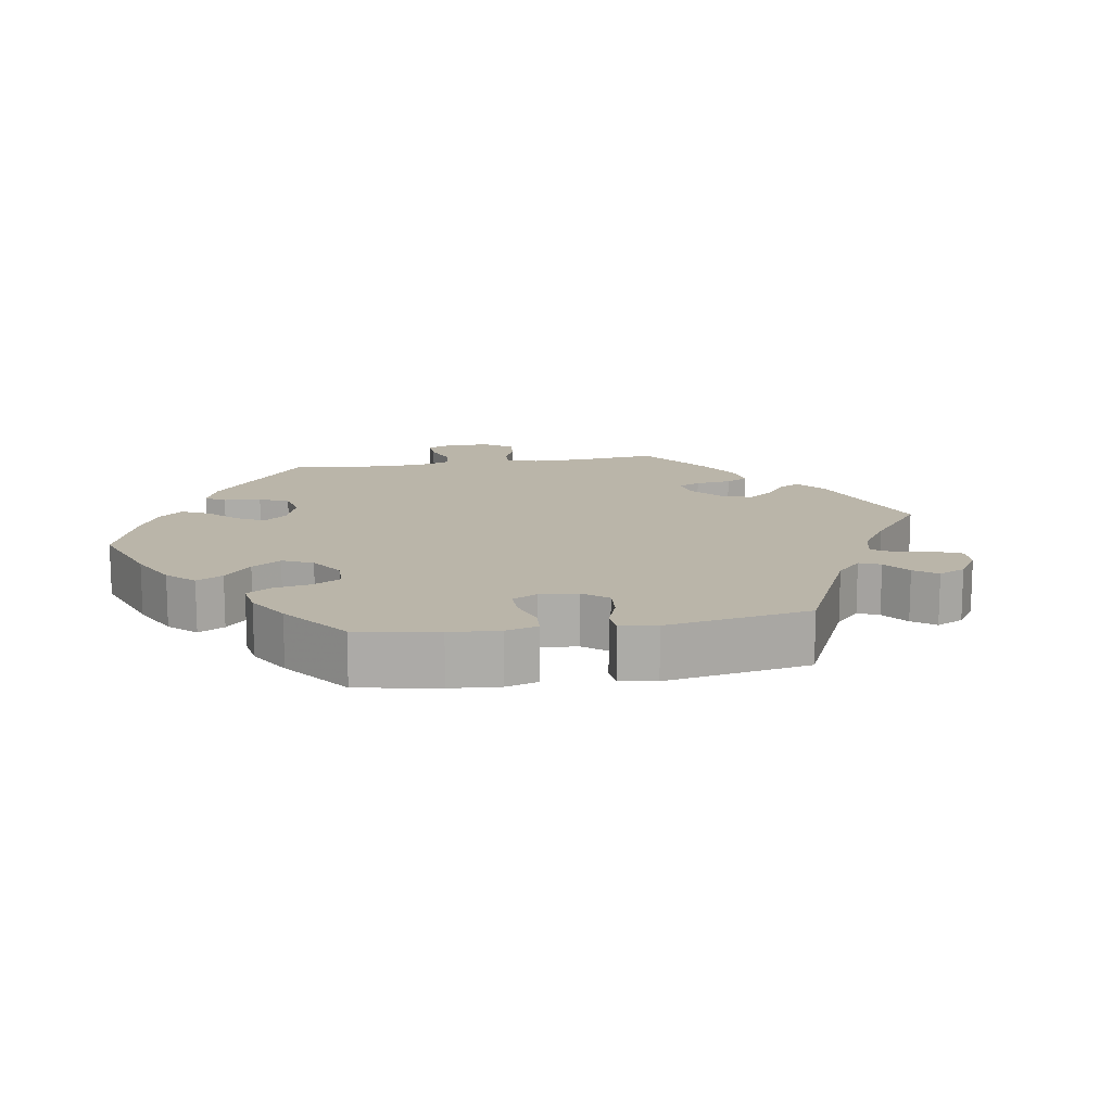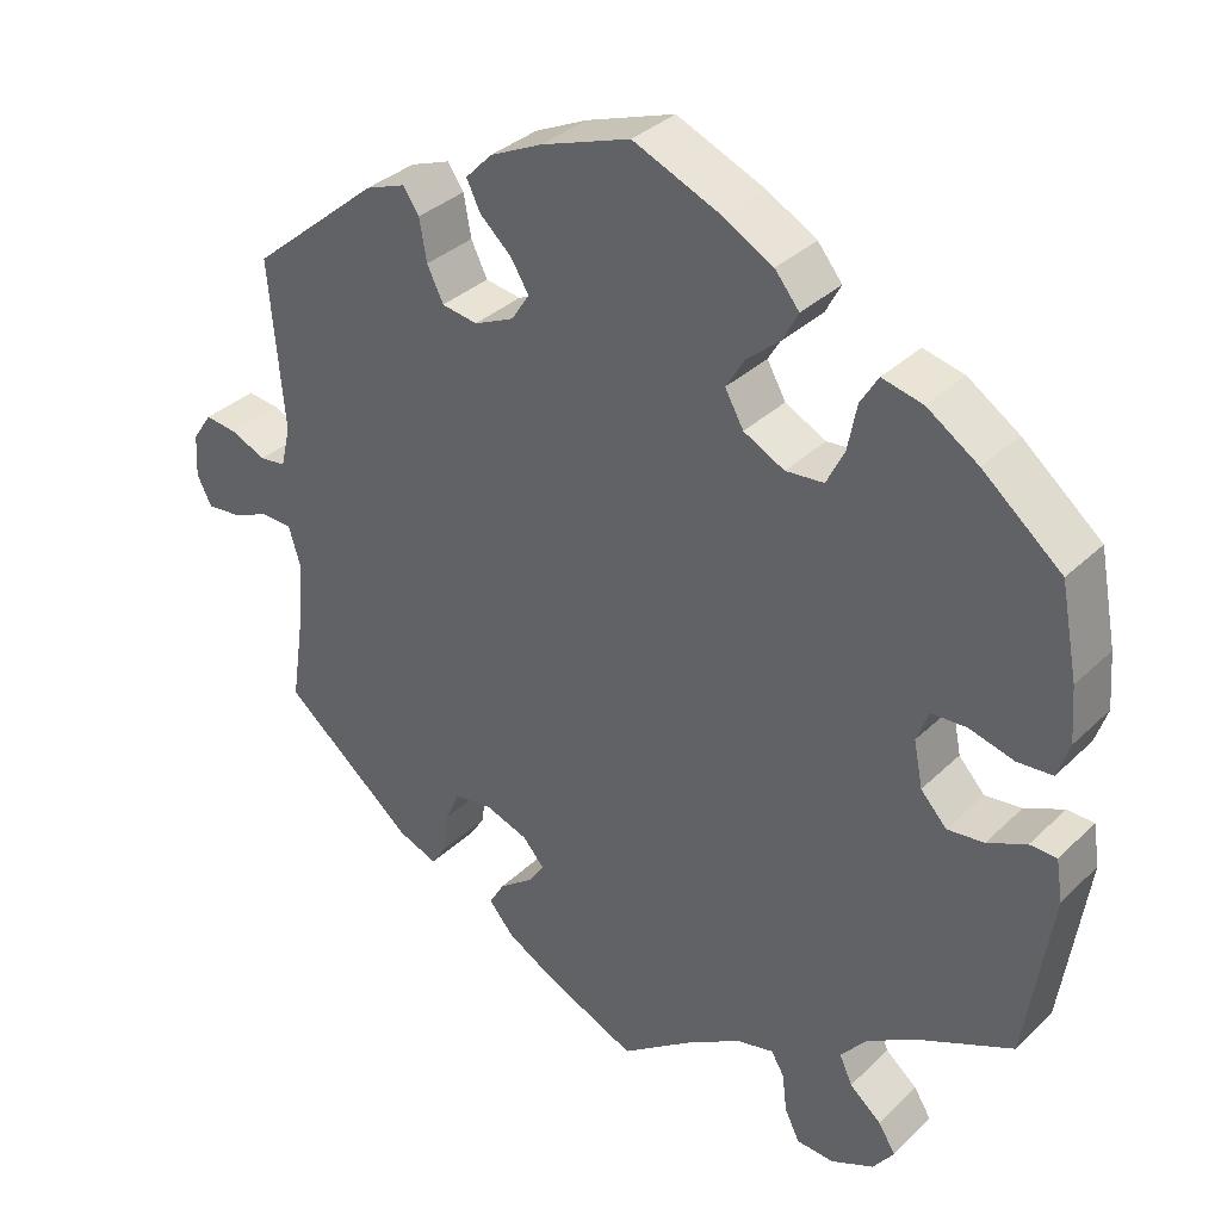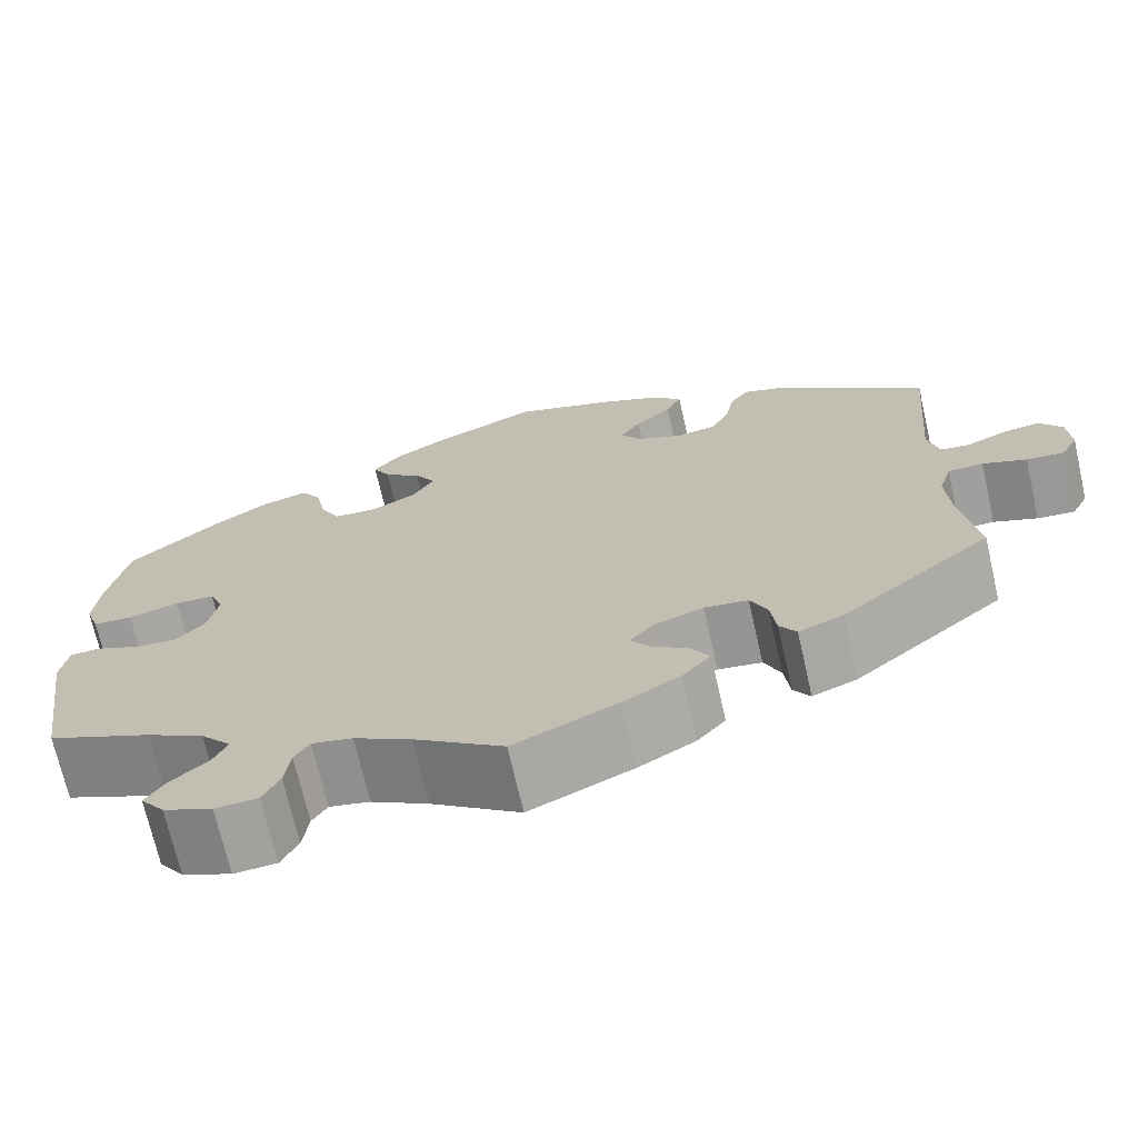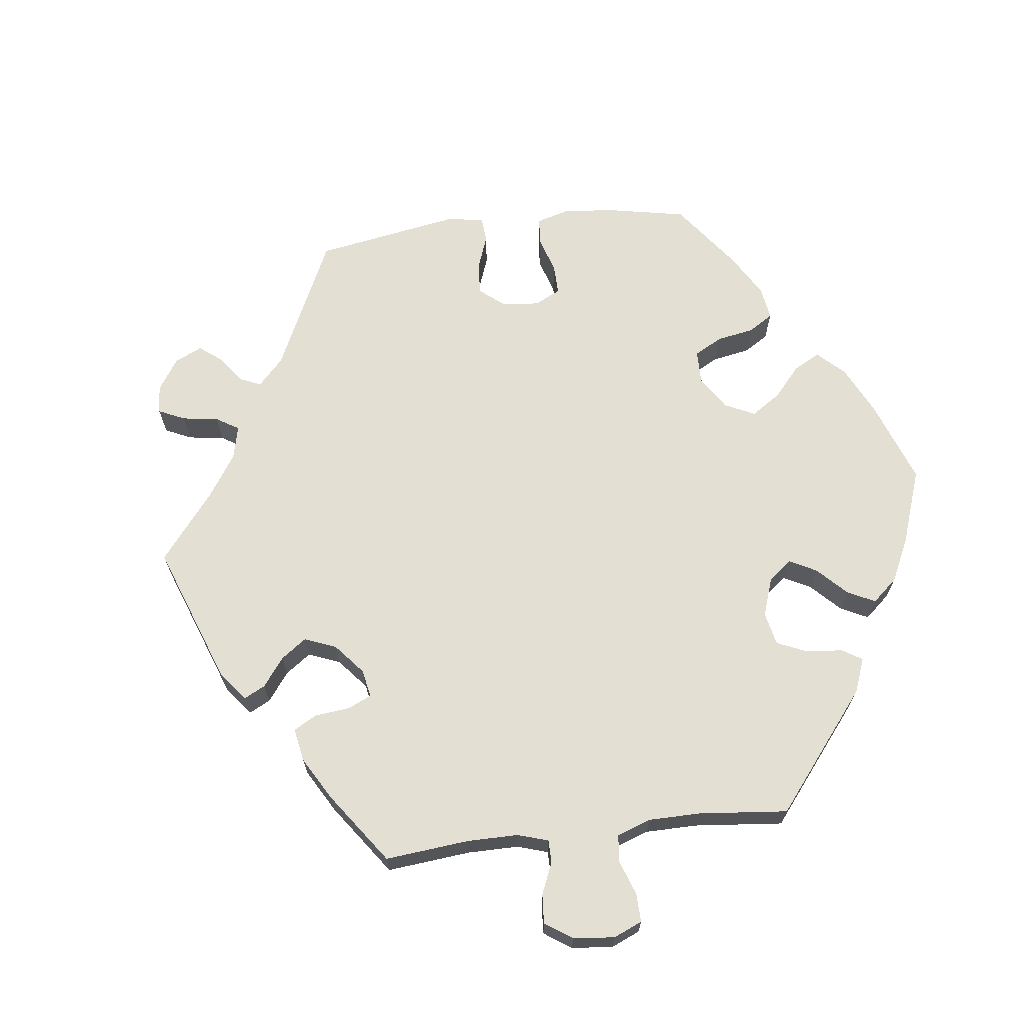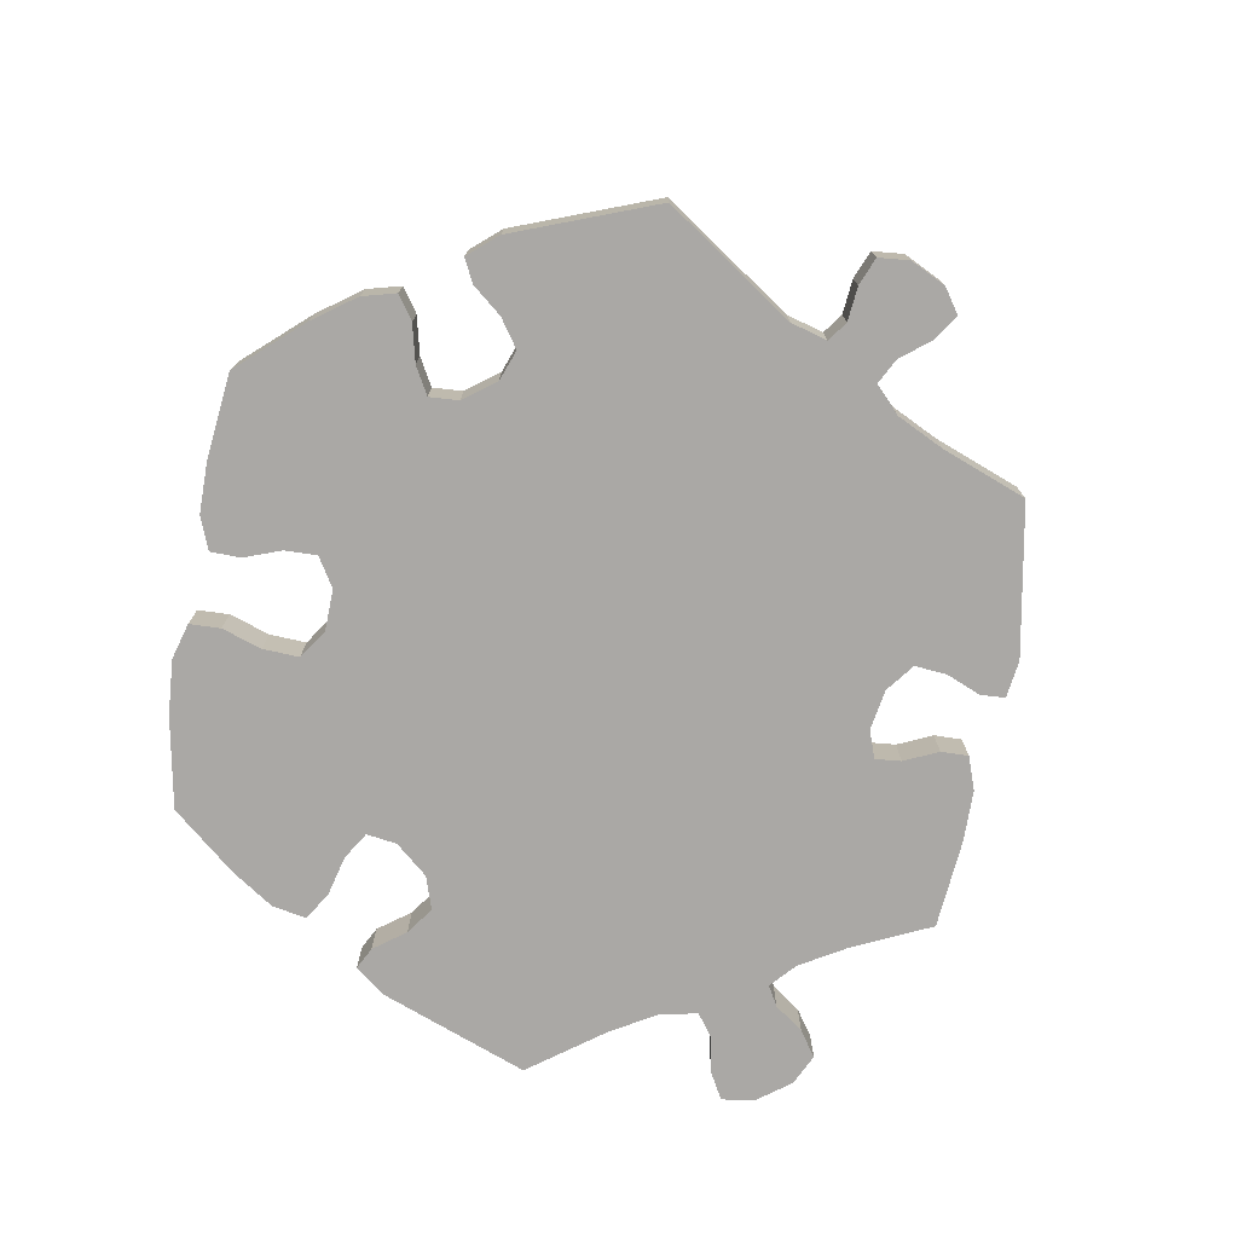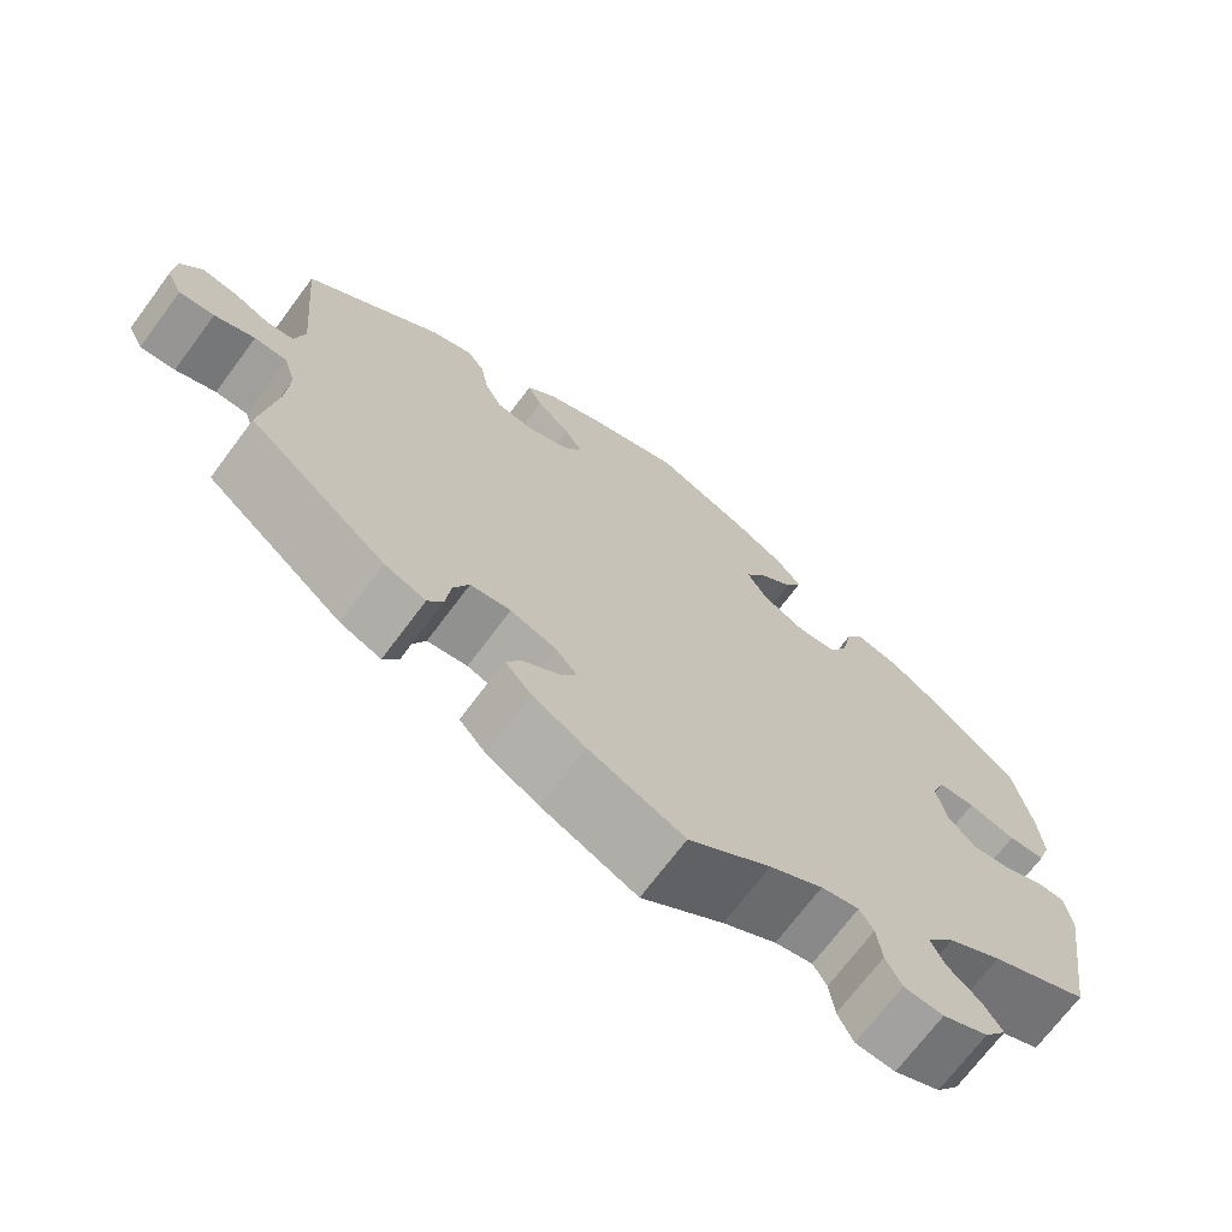
<metadata>
{"format":"obj","ext":"obj","renderer":"f3d","projection":"perspective","resolution":1024,"background":"white","views":[{"elev":13.7,"azim":20.3,"up":"+Y"},{"elev":34.3,"azim":-141.8,"up":"+Z"},{"elev":-70.9,"azim":12.9,"up":"+Z"},{"elev":67.1,"azim":-156.9,"up":"+Y"},{"elev":-75.2,"azim":50.7,"up":"+Y"},{"elev":-70.5,"azim":143.3,"up":"+Z"}]}
</metadata>
<code>
v 0.483 0.07 0.081
v 0.495 0.07 0.031
v 0.527 0.07 0.027
v 0.57 0.07 0.046
v 0.61 0.07 0.051
v 0.634 0.07 0.016
v 0.637 0.07 -0.037
v 0.619 0.07 -0.073
v 0.578 0.07 -0.069
v 0.531 0.07 -0.05
v 0.493 0.07 -0.051
v 0.479 0.07 -0.097
v 0.483 0.07 -0.168
v 0.501 0.07 -0.289
v 0.339 0.07 -0.423
v 0.291 0.07 -0.442
v 0.273 0.07 -0.414
v 0.267 0.07 -0.364
v 0.249 0.07 -0.324
v 0.202 0.07 -0.317
v 0.149 0.07 -0.336
v 0.123 0.07 -0.366
v 0.143 0.07 -0.395
v 0.184 0.07 -0.425
v 0.203 0.07 -0.457
v 0.172 0.07 -0.493
v 0.111 0.07 -0.528
v 0 0.07 -0.578
v -0.096 0.07 -0.509
v -0.158 0.07 -0.473
v -0.202 0.07 -0.463
v -0.218 0.07 -0.49
v -0.224 0.07 -0.538
v -0.242 0.07 -0.575
v -0.288 0.07 -0.578
v -0.341 0.07 -0.554
v -0.367 0.07 -0.519
v -0.346 0.07 -0.485
v -0.307 0.07 -0.452
v -0.291 0.07 -0.417
v -0.324 0.07 -0.378
v -0.387 0.07 -0.341
v -0.501 0.07 -0.289
v -0.533 0.07 -0.079
v -0.525 0.07 -0.028
v -0.492 0.07 -0.027
v -0.444 0.07 -0.049
v -0.399 0.07 -0.054
v -0.367 0.07 -0.019
v -0.356 0.07 0.037
v -0.371 0.07 0.076
v -0.414 0.07 0.078
v -0.469 0.07 0.063
v -0.512 0.07 0.066
v -0.527 0.07 0.11
v -0.522 0.07 0.177
v -0.501 0.07 0.288
v -0.404 0.07 0.369
v -0.341 0.07 0.411
v -0.291 0.07 0.423
v -0.269 0.07 0.387
v -0.258 0.07 0.331
v -0.236 0.07 0.287
v -0.189 0.07 0.283
v -0.139 0.07 0.309
v -0.116 0.07 0.35
v -0.139 0.07 0.388
v -0.18 0.07 0.423
v -0.199 0.07 0.459
v -0.169 0.07 0.496
v -0.109 0.07 0.53
v 0 0.07 0.577
v 0.11 0.07 0.539
v 0.174 0.07 0.509
v 0.207 0.07 0.475
v 0.19 0.07 0.44
v 0.151 0.07 0.404
v 0.129 0.07 0.368
v 0.151 0.07 0.334
v 0.2 0.07 0.312
v 0.244 0.07 0.319
v 0.264 0.07 0.36
v 0.273 0.07 0.411
v 0.293 0.07 0.44
v 0.342 0.07 0.422
v 0.501 0.07 0.289
v 0.483 0 0.081
v 0.495 0 0.031
v 0.527 0 0.027
v 0.57 0 0.046
v 0.61 0 0.051
v 0.634 0 0.016
v 0.637 0 -0.037
v 0.619 0 -0.073
v 0.578 0 -0.069
v 0.531 0 -0.05
v 0.493 0 -0.051
v 0.479 0 -0.097
v 0.483 0 -0.168
v 0.501 0 -0.289
v 0.339 0 -0.423
v 0.291 0 -0.442
v 0.273 0 -0.414
v 0.267 0 -0.364
v 0.249 0 -0.324
v 0.202 0 -0.317
v 0.149 0 -0.336
v 0.123 0 -0.366
v 0.143 0 -0.395
v 0.184 0 -0.425
v 0.203 0 -0.457
v 0.172 0 -0.493
v 0.111 0 -0.528
v 0 0 -0.578
v -0.096 0 -0.509
v -0.158 0 -0.473
v -0.202 0 -0.463
v -0.218 0 -0.49
v -0.224 0 -0.538
v -0.242 0 -0.575
v -0.288 0 -0.578
v -0.341 0 -0.554
v -0.367 0 -0.519
v -0.346 0 -0.485
v -0.307 0 -0.452
v -0.291 0 -0.417
v -0.324 0 -0.378
v -0.387 0 -0.341
v -0.501 0 -0.289
v -0.533 0 -0.079
v -0.525 0 -0.028
v -0.492 0 -0.027
v -0.444 0 -0.049
v -0.399 0 -0.054
v -0.367 0 -0.019
v -0.356 0 0.037
v -0.371 0 0.076
v -0.414 0 0.078
v -0.469 0 0.063
v -0.512 0 0.066
v -0.527 0 0.11
v -0.522 0 0.177
v -0.501 0 0.288
v -0.404 0 0.369
v -0.341 0 0.411
v -0.291 0 0.423
v -0.269 0 0.387
v -0.258 0 0.331
v -0.236 0 0.287
v -0.189 0 0.283
v -0.139 0 0.309
v -0.116 0 0.35
v -0.139 0 0.388
v -0.18 0 0.423
v -0.199 0 0.459
v -0.169 0 0.496
v -0.109 0 0.53
v 0 0 0.577
v 0.11 0 0.539
v 0.174 0 0.509
v 0.207 0 0.475
v 0.19 0 0.44
v 0.151 0 0.404
v 0.129 0 0.368
v 0.151 0 0.334
v 0.2 0 0.312
v 0.244 0 0.319
v 0.264 0 0.36
v 0.273 0 0.411
v 0.293 0 0.44
v 0.342 0 0.422
v 0.501 0 0.289
f 85 86 1
f 82 83 84 85
f 81 82 85 1
f 80 81 1 2
f 79 80 2
f 74 75 76 77
f 74 77 78
f 73 74 78
f 72 73 78
f 71 72 78
f 70 71 78 79
f 67 68 69 70
f 66 67 70 79
f 59 60 61 62
f 59 62 63
f 58 59 63
f 57 58 63
f 56 57 63 64
f 52 53 54 55
f 51 52 55 56
f 44 45 46 47
f 42 43 44 47
f 41 42 47 48
f 40 41 48 49
f 36 37 38 39
f 36 39 40
f 35 36 40
f 32 33 34 35
f 31 32 35 40
f 30 31 40 49
f 26 27 28 29
f 23 24 25 26
f 22 23 26 29
f 21 22 29 30
f 15 16 17 18
f 13 14 15 18
f 12 13 18 19
f 11 12 19 20
f 7 8 9 10
f 7 10 11
f 6 7 11
f 3 4 5 6
f 3 6 11
f 2 3 11 20
f 65 66 79 2
f 64 65 2 20
f 51 56 64
f 50 51 64 20
f 21 30 49 50
f 20 21 50
f 87 172 171
f 171 170 169 168
f 87 171 168 167
f 88 87 167 166
f 88 166 165
f 163 162 161 160
f 164 163 160
f 164 160 159
f 164 159 158
f 164 158 157
f 165 164 157 156
f 156 155 154 153
f 165 156 153 152
f 148 147 146 145
f 149 148 145
f 149 145 144
f 149 144 143
f 150 149 143 142
f 141 140 139 138
f 142 141 138 137
f 133 132 131 130
f 133 130 129 128
f 134 133 128 127
f 135 134 127 126
f 125 124 123 122
f 126 125 122
f 126 122 121
f 121 120 119 118
f 126 121 118 117
f 135 126 117 116
f 115 114 113 112
f 112 111 110 109
f 115 112 109 108
f 116 115 108 107
f 104 103 102 101
f 104 101 100 99
f 105 104 99 98
f 106 105 98 97
f 96 95 94 93
f 97 96 93
f 97 93 92
f 92 91 90 89
f 97 92 89
f 106 97 89 88
f 88 165 152 151
f 106 88 151 150
f 150 142 137
f 106 150 137 136
f 136 135 116 107
f 136 107 106
f 1 87 88 2
f 2 88 89 3
f 3 89 90 4
f 4 90 91 5
f 5 91 92 6
f 6 92 93 7
f 7 93 94 8
f 8 94 95 9
f 9 95 96 10
f 10 96 97 11
f 11 97 98 12
f 12 98 99 13
f 13 99 100 14
f 14 100 101 15
f 15 101 102 16
f 16 102 103 17
f 17 103 104 18
f 18 104 105 19
f 19 105 106 20
f 20 106 107 21
f 21 107 108 22
f 22 108 109 23
f 23 109 110 24
f 24 110 111 25
f 25 111 112 26
f 26 112 113 27
f 27 113 114 28
f 28 114 115 29
f 29 115 116 30
f 30 116 117 31
f 31 117 118 32
f 32 118 119 33
f 33 119 120 34
f 34 120 121 35
f 35 121 122 36
f 36 122 123 37
f 37 123 124 38
f 38 124 125 39
f 39 125 126 40
f 40 126 127 41
f 41 127 128 42
f 42 128 129 43
f 43 129 130 44
f 44 130 131 45
f 45 131 132 46
f 46 132 133 47
f 47 133 134 48
f 48 134 135 49
f 49 135 136 50
f 50 136 137 51
f 51 137 138 52
f 52 138 139 53
f 53 139 140 54
f 54 140 141 55
f 55 141 142 56
f 56 142 143 57
f 57 143 144 58
f 58 144 145 59
f 59 145 146 60
f 60 146 147 61
f 61 147 148 62
f 62 148 149 63
f 63 149 150 64
f 64 150 151 65
f 65 151 152 66
f 66 152 153 67
f 67 153 154 68
f 68 154 155 69
f 69 155 156 70
f 70 156 157 71
f 71 157 158 72
f 72 158 159 73
f 73 159 160 74
f 74 160 161 75
f 75 161 162 76
f 76 162 163 77
f 77 163 164 78
f 78 164 165 79
f 79 165 166 80
f 80 166 167 81
f 81 167 168 82
f 82 168 169 83
f 83 169 170 84
f 84 170 171 85
f 85 171 172 86
f 86 172 87 1

</code>
